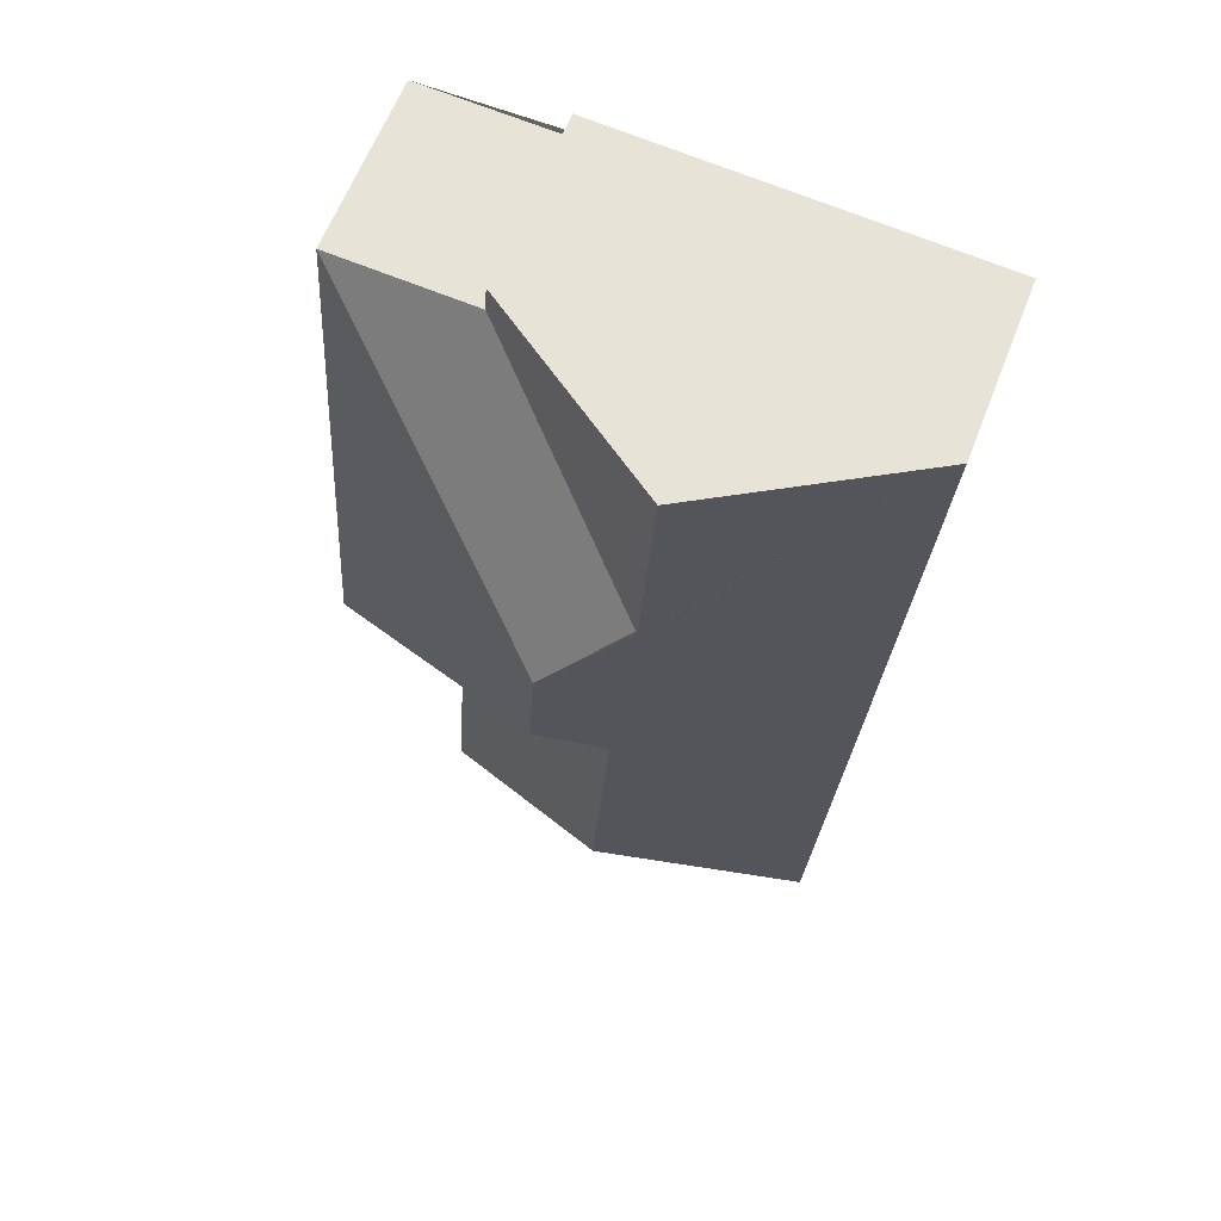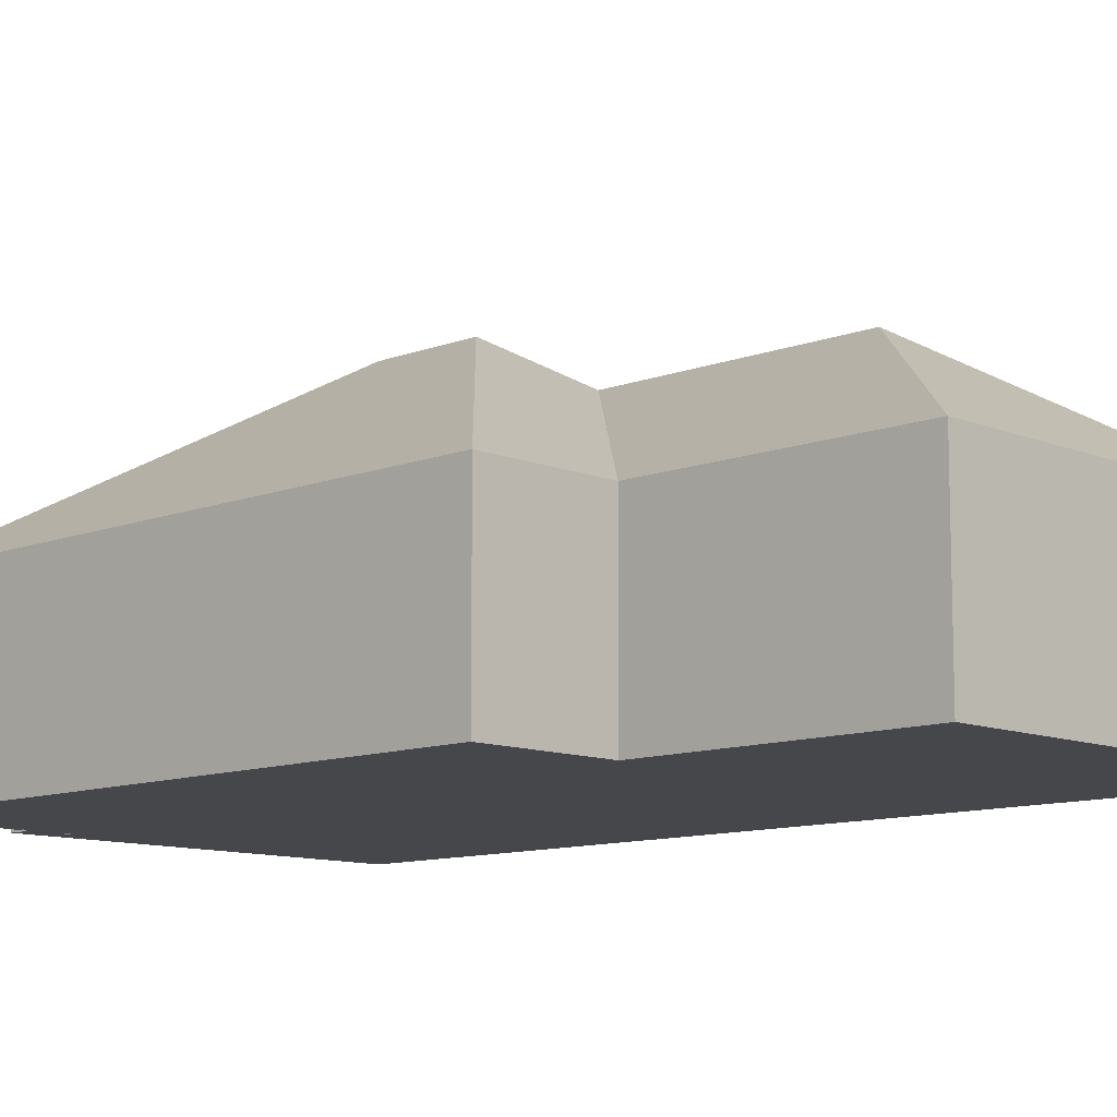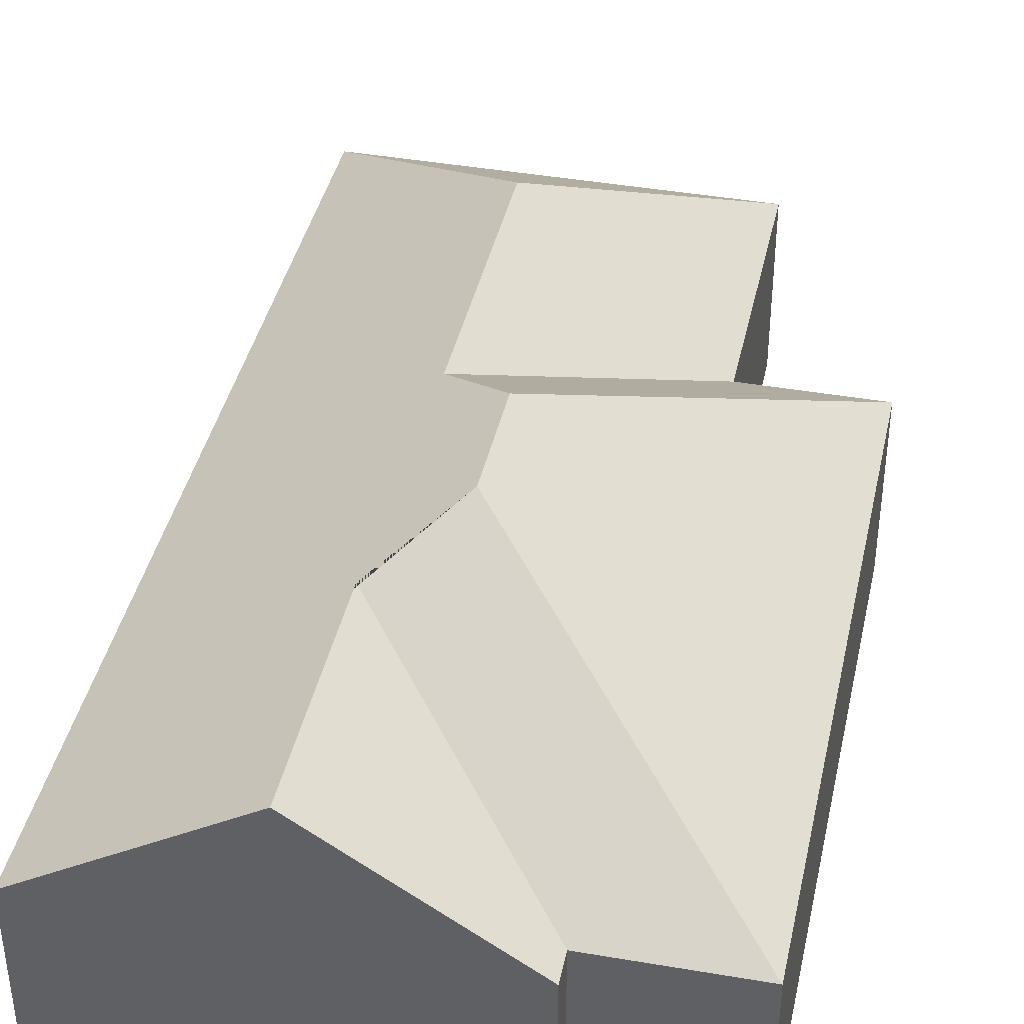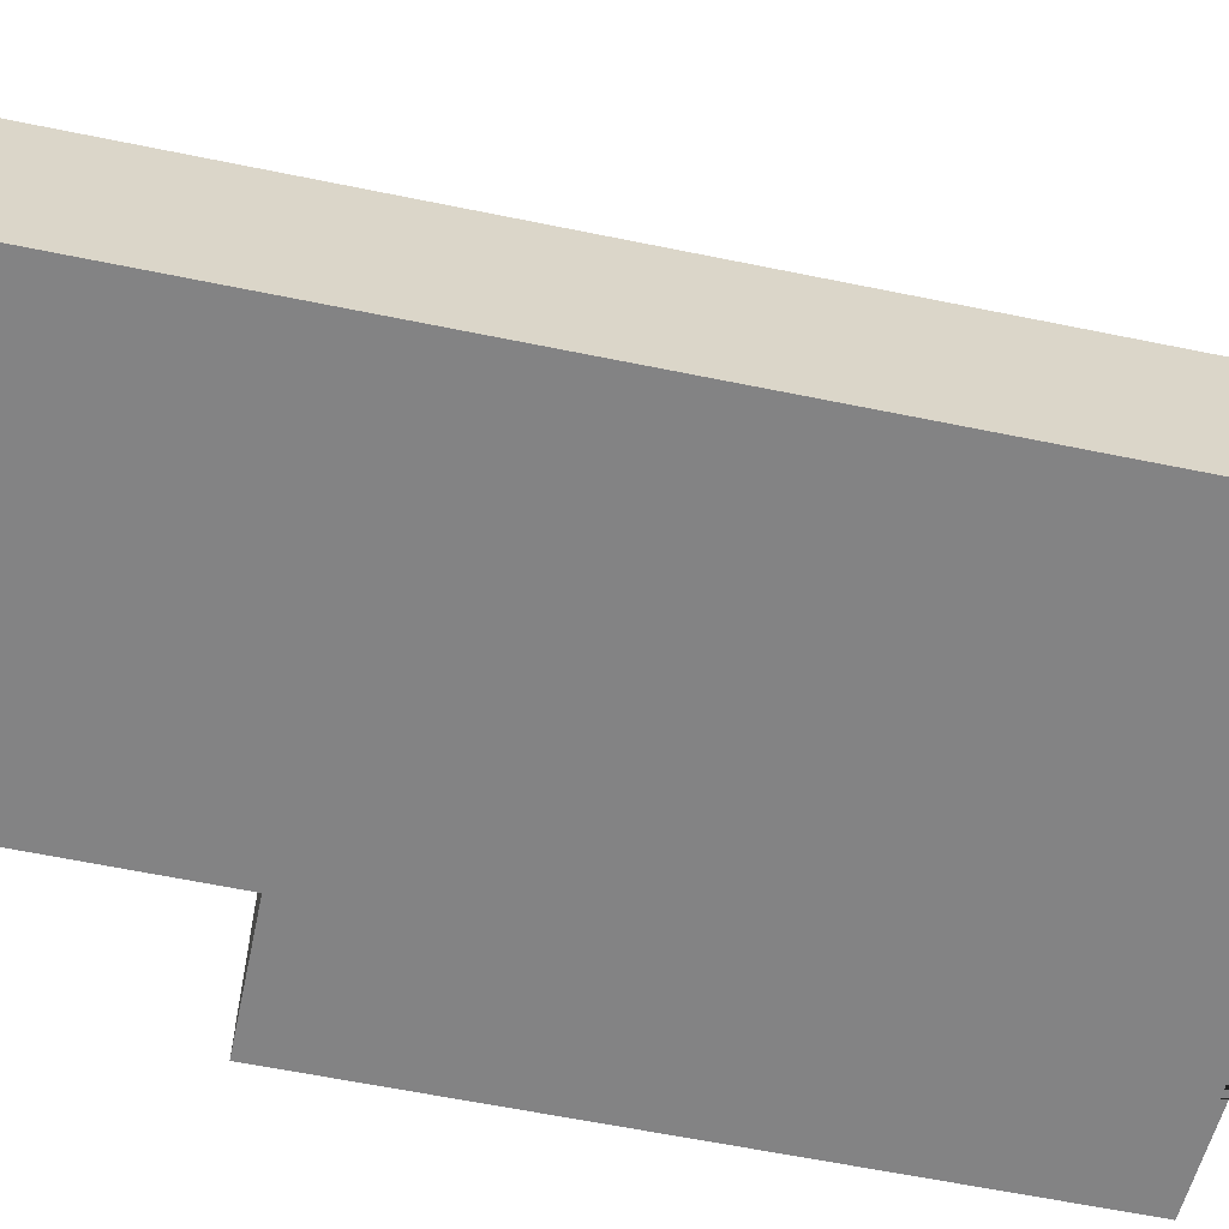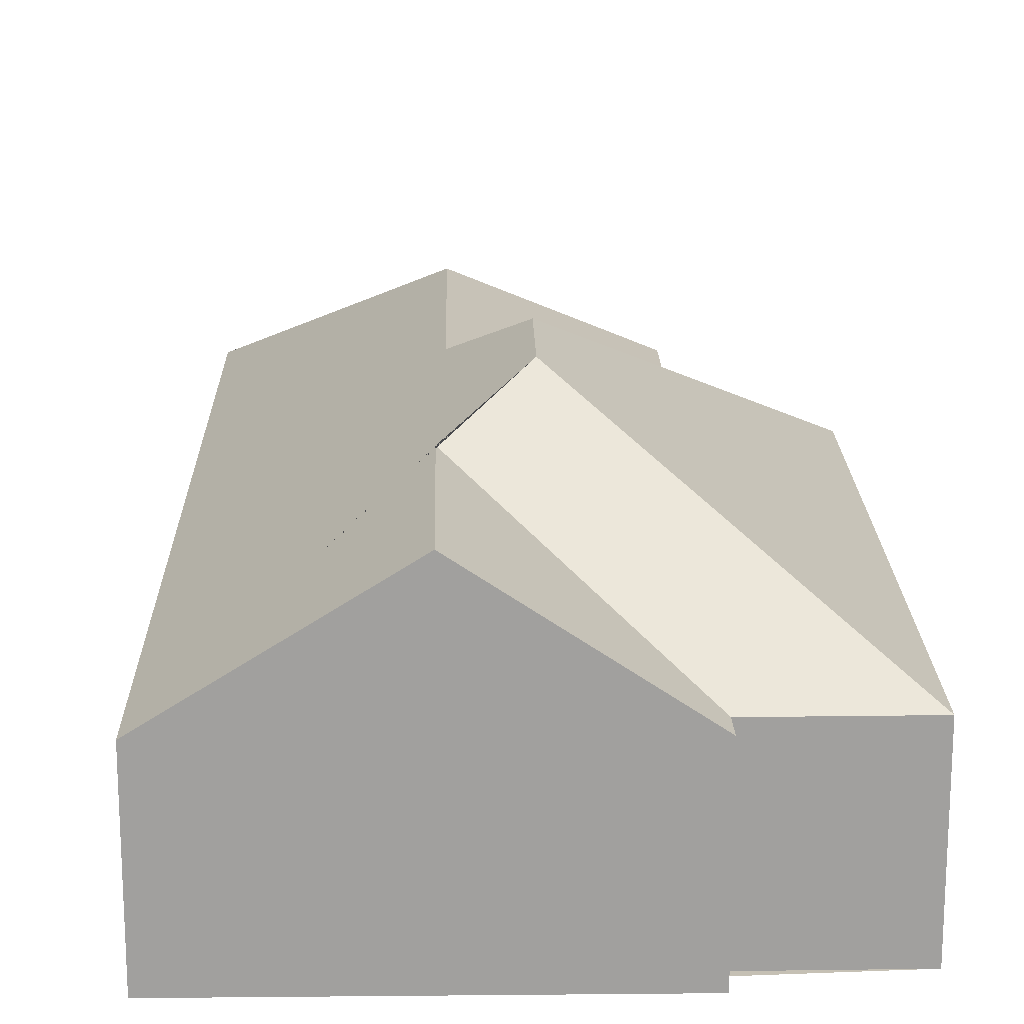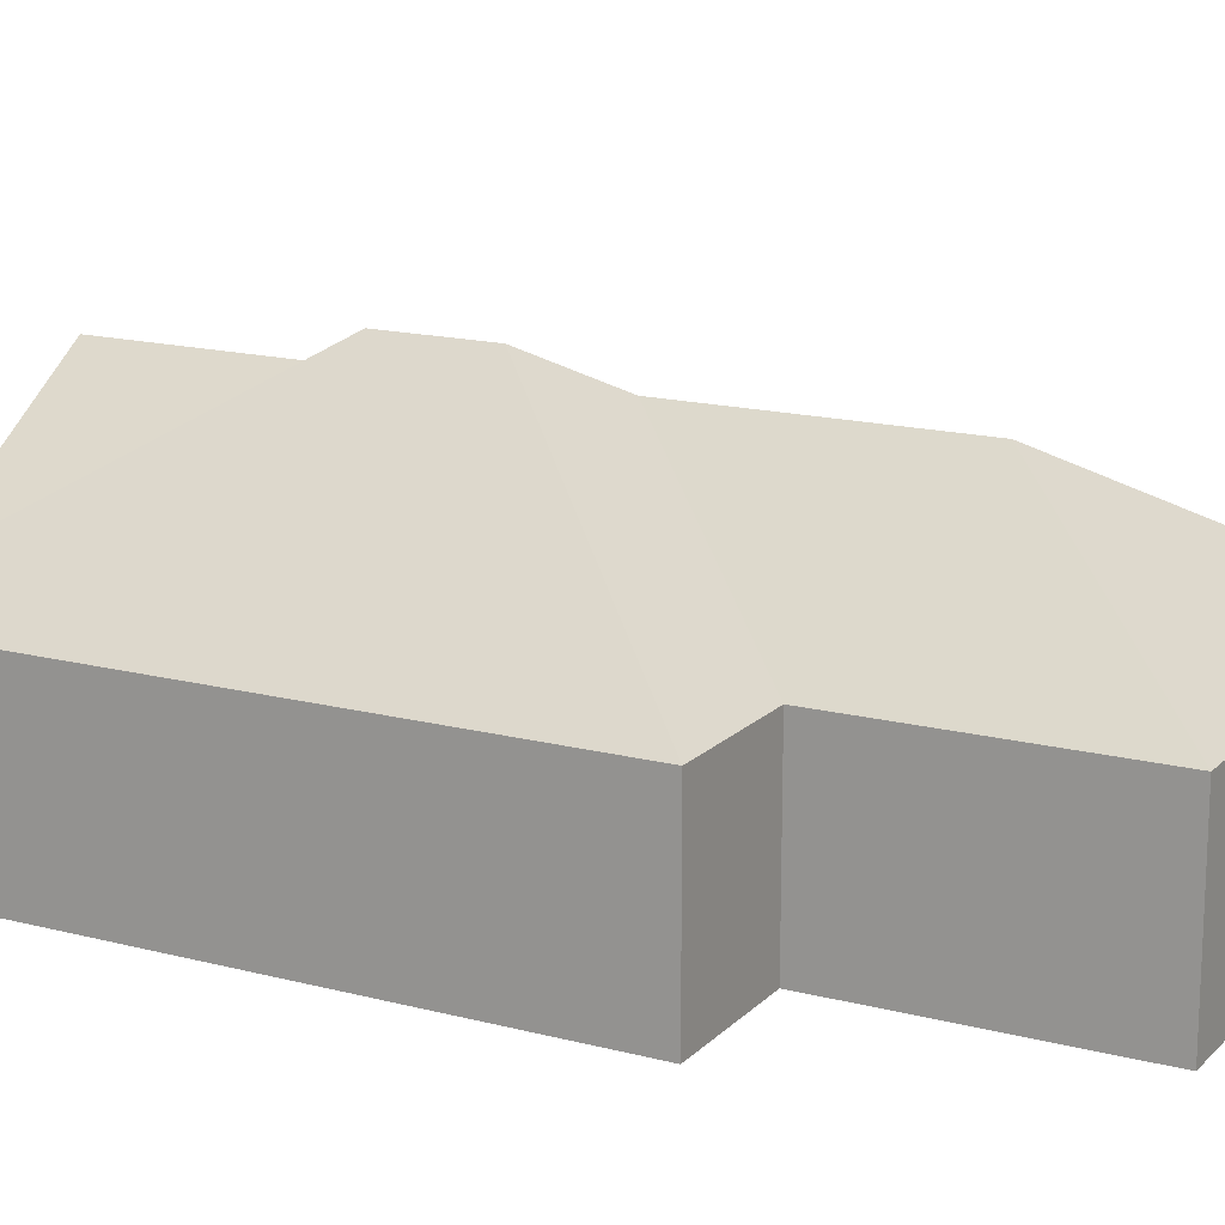
<metadata>
{"format":"obj","ext":"obj","renderer":"f3d","projection":"perspective","resolution":1024,"background":"white","views":[{"elev":62.4,"azim":-158.8,"up":"+Z"},{"elev":-10.6,"azim":130.2,"up":"+Y"},{"elev":40.4,"azim":8.3,"up":"+Y"},{"elev":-61.2,"azim":-105.8,"up":"+Y"},{"elev":18.4,"azim":-5.0,"up":"+Y"},{"elev":15.9,"azim":114.5,"up":"+Y"}]}
</metadata>
<code>
o CG10_500_048068_0007
v 93.16 126.9 -24.03
v 10.03 75 -29.81
v 171.2 75 -18.61
v 231.3 75 -27.55
v 171.9 75 -31.18
v 99.08 126.7 -115
v 130.4 145 -141.2
v 133.4 145 -185.6
v 108.5 128.3 -213.6
v 249.4 75 -288
v 195.2 75 -291.7
v 115.9 128.2 -322.6
v 202.5 75 -401
v 36.63 75 -412.5
v 10.03 0 -29.81
v 171.2 0 -18.61
v 171.9 0 -31.18
v 231.3 0 -27.55
v 249.4 0 -288
v 195.2 0 -291.7
v 202.5 0 -401
v 36.63 0 -412.5
f 2 14 12 9 8 7 6 1
f 1 3 5 6
f 5 4 7 6
f 4 10 8 7
f 10 11 9 8
f 11 13 12 9
f 13 14 12
f 3 1 2
f 15 16 17 18 19 20 21 22
f 2 15 16 3
f 3 16 17 5
f 5 17 18 4
f 4 18 19 10
f 10 19 20 11
f 11 20 21 13
f 13 21 22 14
f 14 22 15 2

</code>
